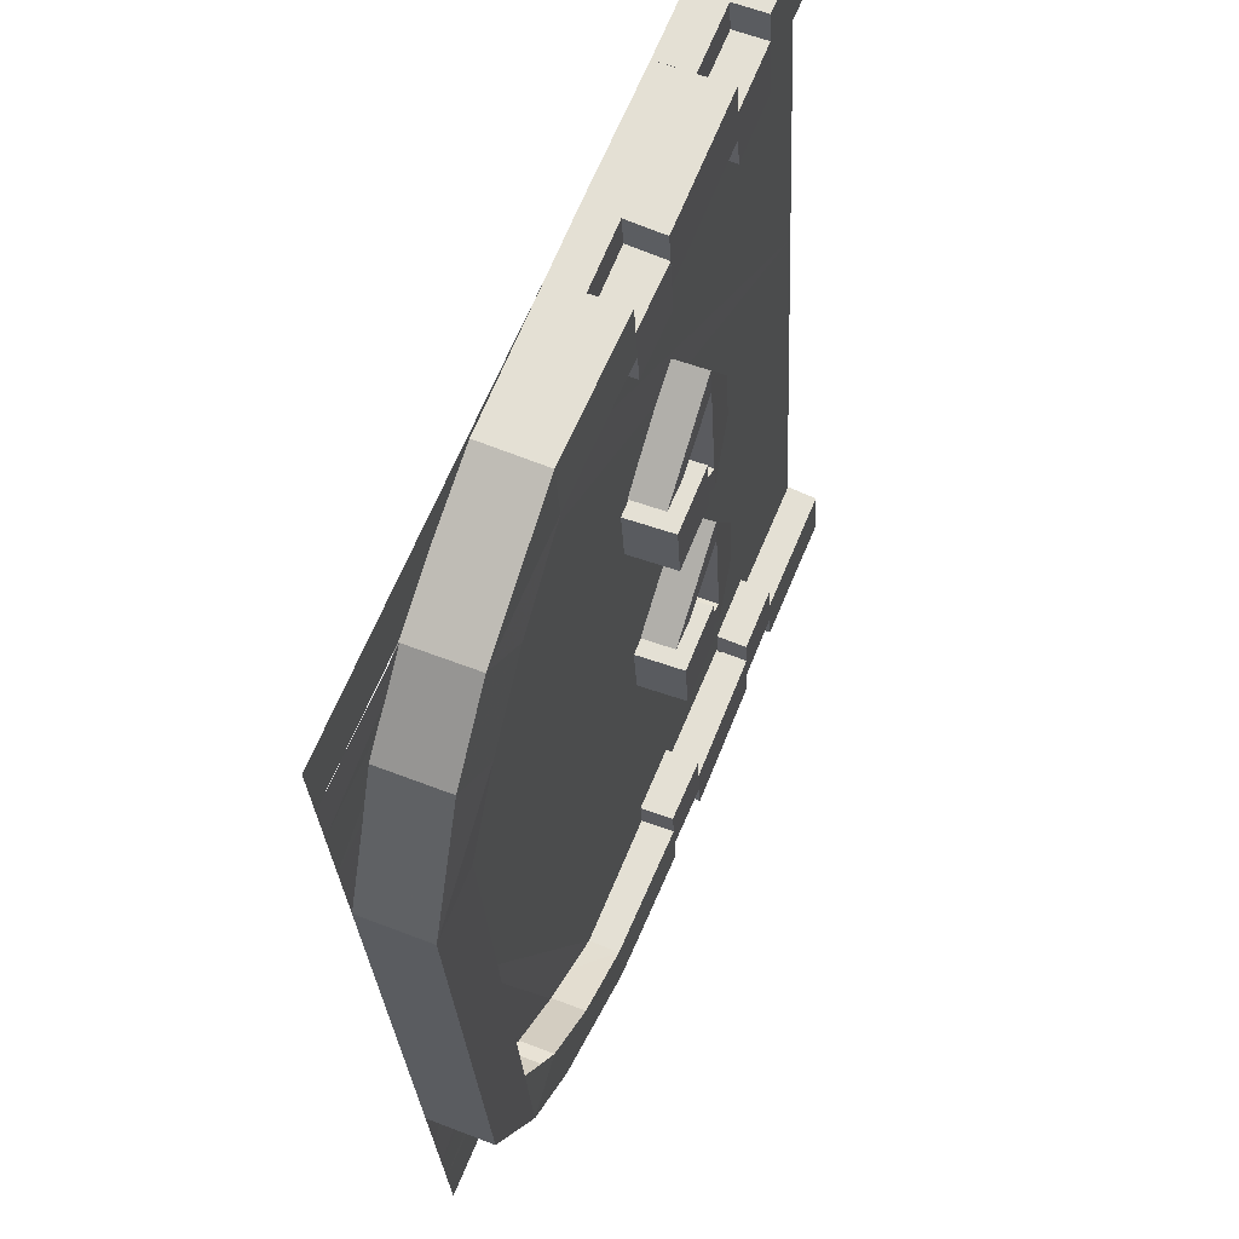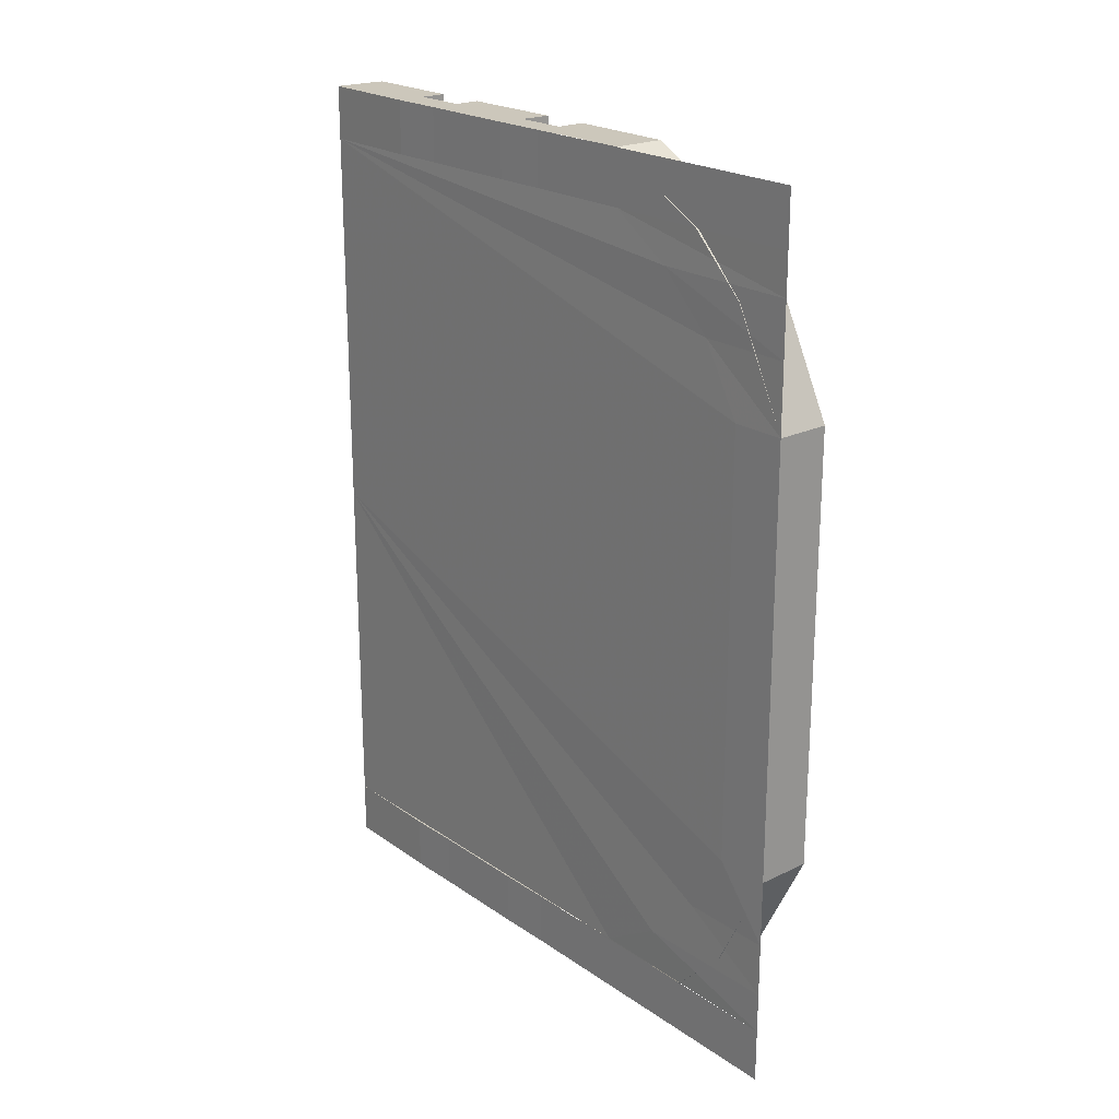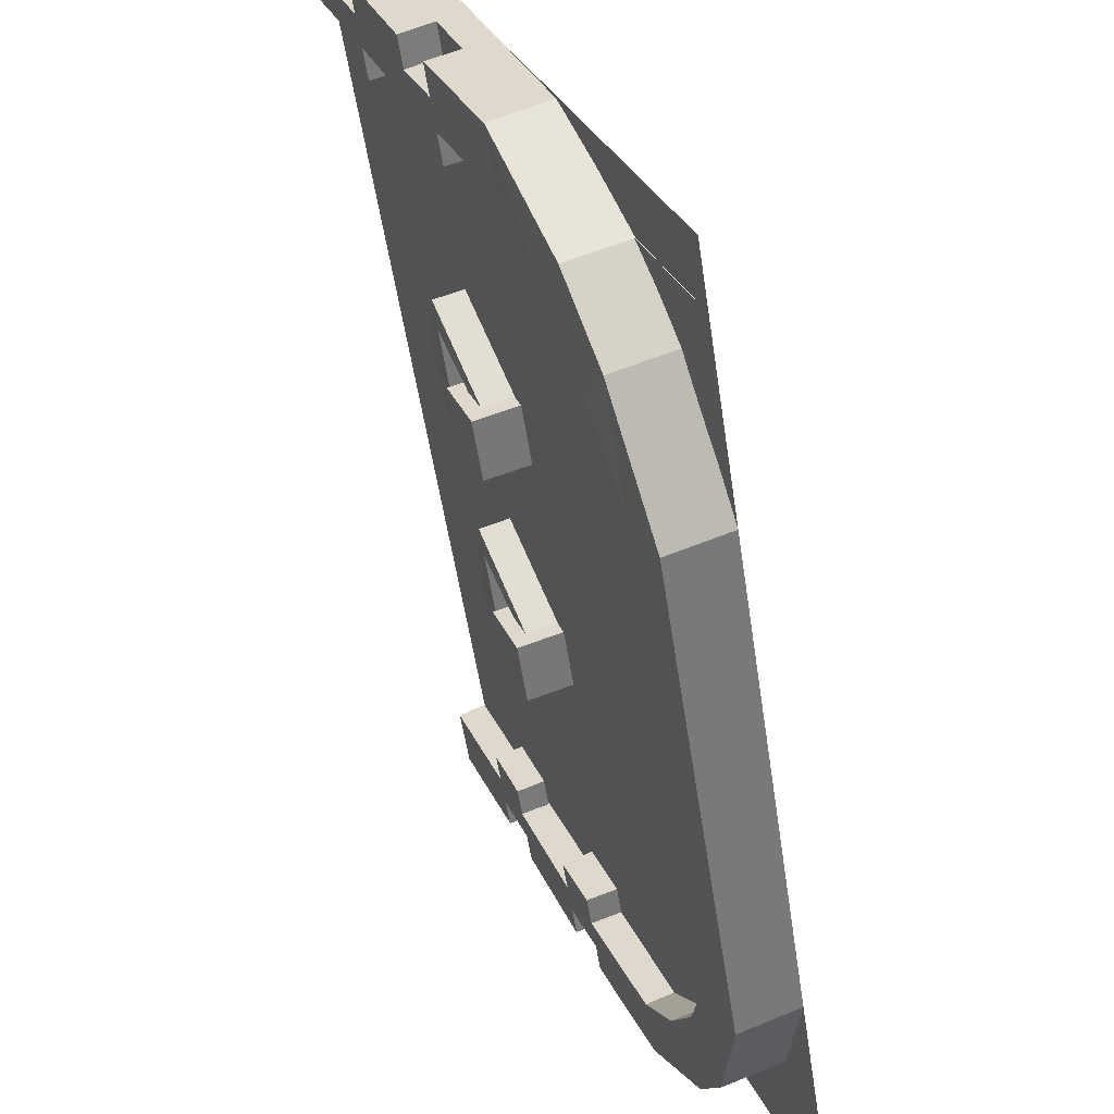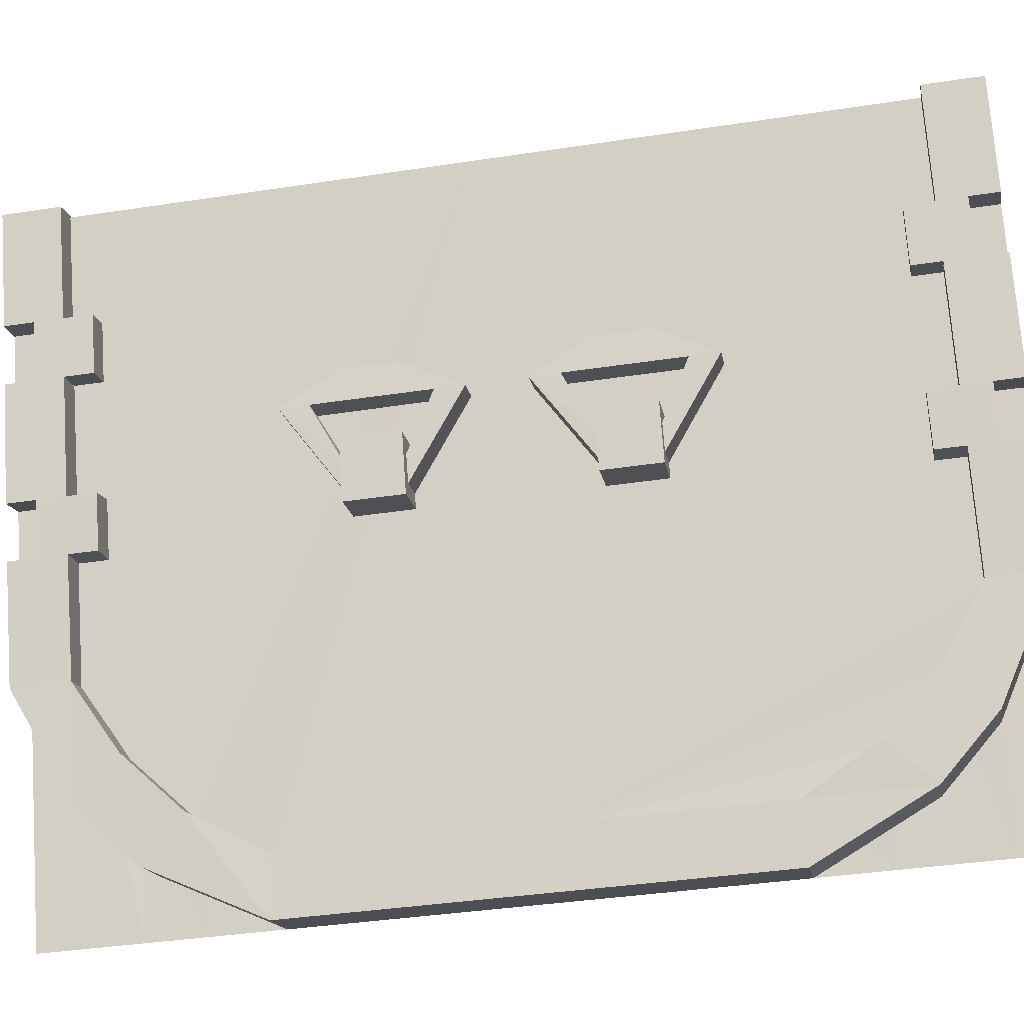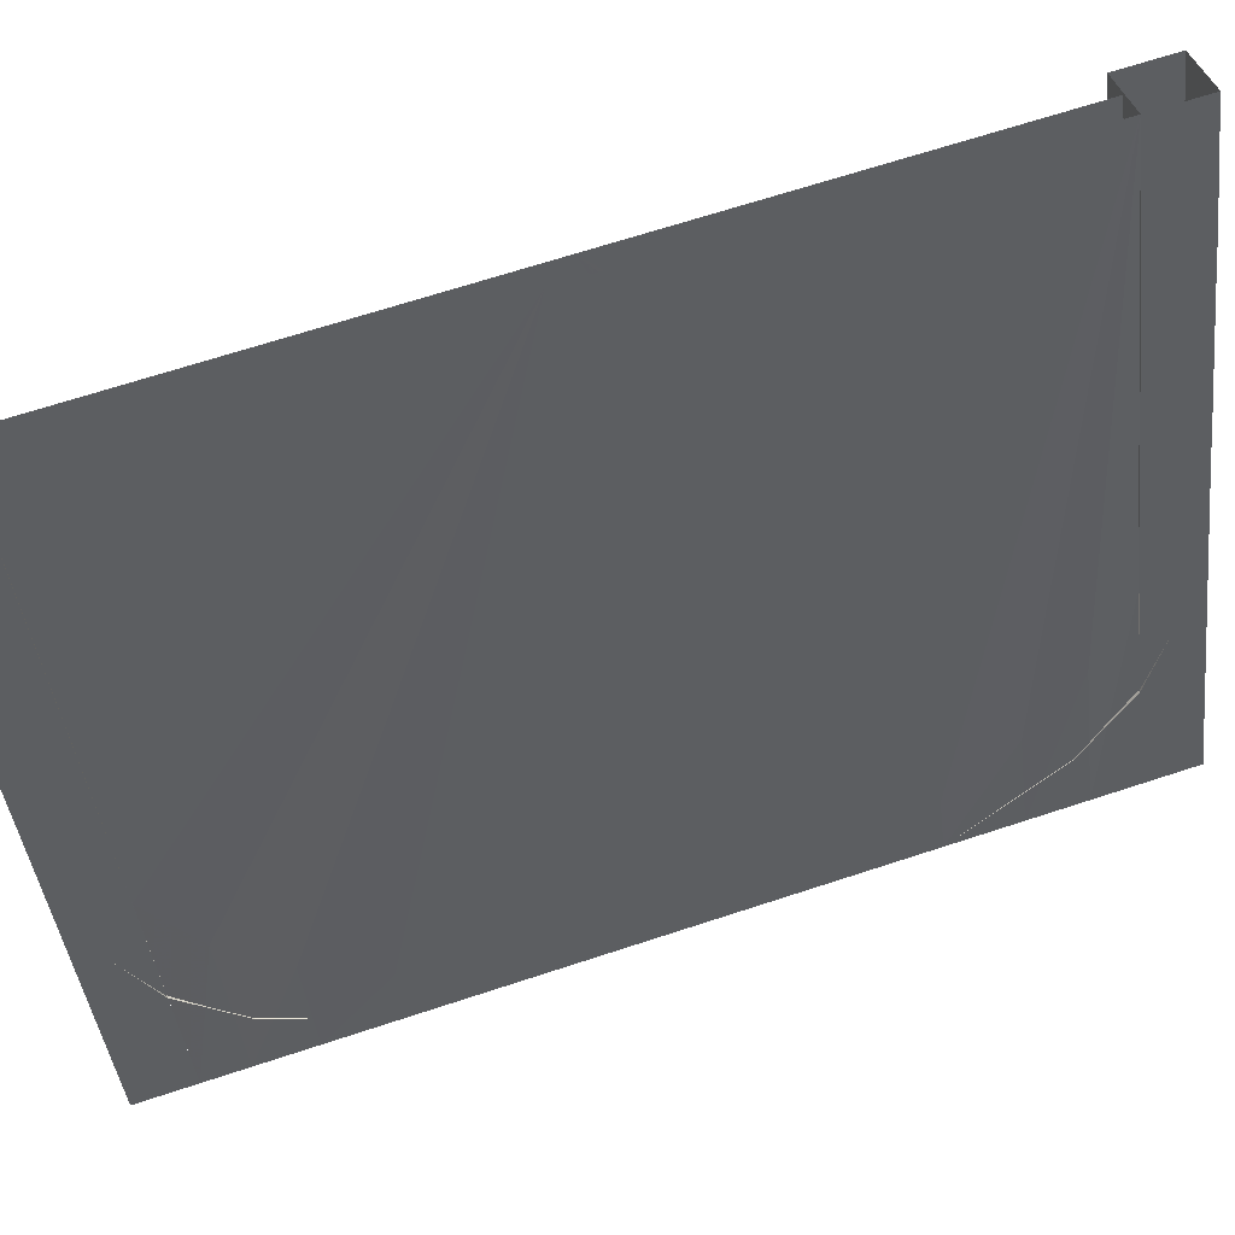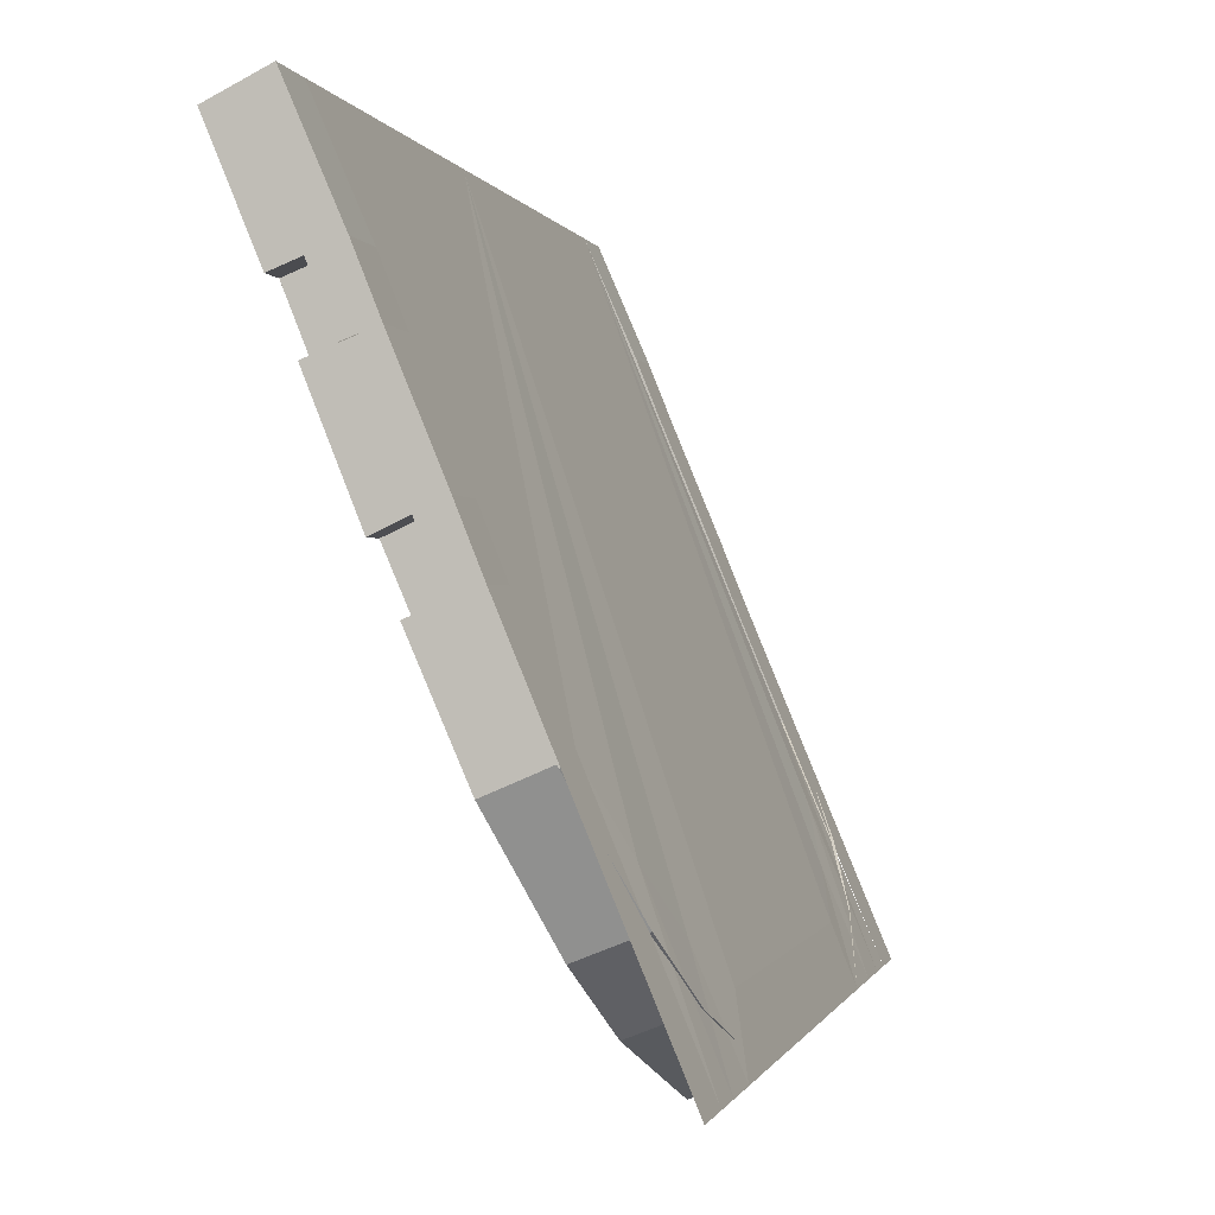
<metadata>
{"format":"obj","ext":"obj","renderer":"f3d","projection":"perspective","resolution":1024,"background":"white","views":[{"elev":-25.2,"azim":2.5,"up":"+Y"},{"elev":21.6,"azim":-62.3,"up":"+Z"},{"elev":-53.6,"azim":-171.5,"up":"+Y"},{"elev":-39.1,"azim":100.8,"up":"+Y"},{"elev":68.0,"azim":-108.2,"up":"+Y"},{"elev":-0.4,"azim":-167.8,"up":"+Y"}]}
</metadata>
<code>
v -124 -166 -4
v -57 -4 -4
v -57 -4 -112
v -106 -122 -112
v -114 -140 -100
v -120 -155 -84
v -124 -166 -64
v -57 -4 4
v -124 -166 4
v -124 -166 64
v -120 -155 84
v -114 -140 100
v -106 -122 112
v -57 -4 112
v -138 -178 -64
v -138 -178 64
v -123 -184 64
v -123 -184 -64
v -117 -169 64
v -117 -169 -64
v -77 -30 112
v -77 -30 128
v -83 -45 128
v -83 -45 112
v -69 -33 128
v -75 -48 128
v -69 -33 112
v -75 -48 112
v -95 -74 112
v -95 -74 128
v -101 -89 128
v -101 -89 112
v -88 -77 128
v -94 -92 128
v -88 -77 112
v -94 -92 112
v -77 -30 -128
v -77 -30 -112
v -83 -45 -112
v -83 -45 -128
v -69 -33 -112
v -75 -48 -112
v -69 -33 -128
v -75 -48 -128
v -95 -74 -128
v -95 -74 -112
v -101 -89 -112
v -101 -89 -128
v -88 -77 -112
v -94 -92 -112
v -88 -77 -128
v -94 -92 -128
v -75 -48 -104
v -68 -51 -104
v -68 -51 -112
v -94 -92 -104
v -86 -95 -104
v -86 -95 -112
v -69 -33 -120
v -69 -33 -104
v -75 -48 -120
v -62 -36 -104
v -62 -36 -120
v -68 -51 -120
v -88 -77 -120
v -88 -77 -104
v -94 -92 -120
v -80 -81 -104
v -80 -81 -120
v -86 -95 -120
v -86 -95 112
v -86 -95 104
v -94 -92 104
v -68 -51 112
v -68 -51 104
v -75 -48 104
v -69 -33 104
v -69 -33 120
v -75 -48 120
v -62 -36 120
v -68 -51 120
v -62 -36 104
v -88 -77 104
v -88 -77 120
v -94 -92 120
v -80 -81 120
v -86 -95 120
v -80 -81 104
v -92 -89 -24
v -81 -93 -24
v -81 -93 -40
v -92 -89 -40
v -75 -78 -24
v -86 -74 -24
v -86 -74 -40
v -75 -78 -40
v -74 -66 -56
v -83 -88 -40
v -80 -81 -40
v -74 -66 -48
v -82 -63 -56
v -91 -85 -40
v -74 -66 -8
v -71 -58 -24
v -71 -58 -40
v -80 -81 -24
v -83 -88 -24
v -74 -66 -16
v -91 -85 -24
v -82 -63 -8
v -82 -63 -48
v -82 -63 -16
v -88 -77 -40
v -88 -77 -24
v -92 -89 40
v -81 -93 40
v -81 -93 24
v -92 -89 24
v -75 -78 40
v -86 -74 40
v -86 -74 24
v -75 -78 24
v -74 -66 8
v -83 -88 24
v -80 -81 24
v -74 -66 16
v -82 -63 8
v -91 -85 24
v -74 -66 56
v -71 -58 40
v -71 -58 24
v -80 -81 40
v -83 -88 40
v -74 -66 48
v -91 -85 40
v -82 -63 56
v -82 -63 16
v -82 -63 48
v -88 -77 24
v -88 -77 40
v -50 -7 -128
v -62 -36 -128
v -62 -36 -112
v -50 -7 -112
v -64 0 -112
v -64 0 -128
v -68 -51 -128
v -80 -81 -128
v -80 -81 -112
v -86 -95 -128
v -99 -125 -128
v -99 -125 -112
v -113 -119 -112
v -113 -119 -128
v -111 -154 -112
v -126 -148 -112
v -106 -143 -100
v -121 -137 -100
v -127 -152 -84
v -112 -158 -84
v -117 -169 -96
v -132 -163 -96
v -132 -163 96
v -117 -169 96
v -112 -158 84
v -121 -137 100
v -127 -152 84
v -106 -143 100
v -111 -154 112
v -126 -148 112
v -99 -125 128
v -99 -125 112
v -113 -119 112
v -113 -119 128
v -86 -95 128
v -80 -81 112
v -80 -81 128
v -68 -51 128
v -50 -7 112
v -62 -36 112
v -62 -36 128
v -50 -7 128
v -64 0 128
v -64 0 112
v -132 -163 64
v -132 -163 -64
v -138 -178 100
v -138 -178 112
v -138 -178 128
v -138 -178 84
v -138 -178 -128
v -138 -178 -112
v -138 -178 -84
v -138 -178 -100
v -64 0 -4
v -132 -163 -4
v -132 -163 4
v -64 0 4
f 1 2 3 4 5 6 7
f 8 9 10 11 12 13 14
f 1 9 8 2
f 15 16 17 18
f 18 17 19 20
f 21 22 23 24
f 22 25 26 23
f 25 27 28 26
f 27 21 24 28
f 29 30 31 32
f 30 33 34 31
f 33 35 36 34
f 35 29 32 36
f 37 38 39 40
f 38 41 42 39
f 41 43 44 42
f 43 37 40 44
f 45 46 47 48
f 46 49 50 47
f 49 51 52 50
f 51 45 48 52
f 53 54 55 42
f 56 57 58 50
f 59 60 53 61
f 60 62 54 53
f 62 63 64 54
f 63 59 61 64
f 65 66 56 67
f 66 68 57 56
f 68 69 70 57
f 69 65 67 70
f 36 71 72 73
f 28 74 75 76
f 77 78 79 76
f 78 80 81 79
f 80 82 75 81
f 82 77 76 75
f 83 84 85 73
f 84 86 87 85
f 86 88 72 87
f 88 83 73 72
f 89 90 91 92
f 93 94 95 96
f 95 92 91 96
f 93 90 89 94
f 90 93 96 91
f 97 98 99 100
f 97 101 102 98
f 97 103 104 105
f 106 107 103 108
f 107 109 110 103
f 100 111 112 108
f 111 100 99 113
f 114 106 108 112
f 115 116 117 118
f 119 120 121 122
f 121 118 117 122
f 119 116 115 120
f 116 119 122 117
f 123 124 125 126
f 123 127 128 124
f 123 129 130 131
f 132 133 129 134
f 133 135 136 129
f 126 137 138 134
f 137 126 125 139
f 140 132 134 138
f 141 142 143 144
f 144 143 38 145
f 146 37 142 141
f 38 143 142 37
f 147 148 149 55
f 55 149 46 39
f 40 45 148 147
f 46 149 148 45
f 150 151 152 58
f 58 152 153 47
f 48 154 151 150
f 155 151 154 156
f 152 157 158 153
f 157 152 151 155
f 159 158 157 160
f 155 161 160 157
f 156 162 161 155
f 162 15 18 161
f 161 18 20 160
f 17 16 163 164
f 165 19 17 164
f 166 167 165 168
f 164 169 168 165
f 163 170 169 164
f 169 171 172 168
f 168 172 173 166
f 171 169 170 174
f 71 172 171 175
f 175 171 174 31
f 32 173 172 71
f 74 176 177 178
f 178 177 30 23
f 24 29 176 74
f 30 177 176 29
f 179 180 181 182
f 182 181 22 183
f 184 21 180 179
f 22 181 180 21
f 185 16 15 186
f 45 40 39 46
f 37 146 145 38
f 29 24 23 30
f 21 184 183 22
f 187 166 173 188
f 188 32 31 189
f 167 190 16 185
f 190 167 166 187
f 191 48 47 192
f 159 193 194 158
f 192 153 158 194
f 186 15 193 159
f 195 196 186 159 158 153 145
f 184 173 166 167 185 197 198
f 195 198 197 196

</code>
